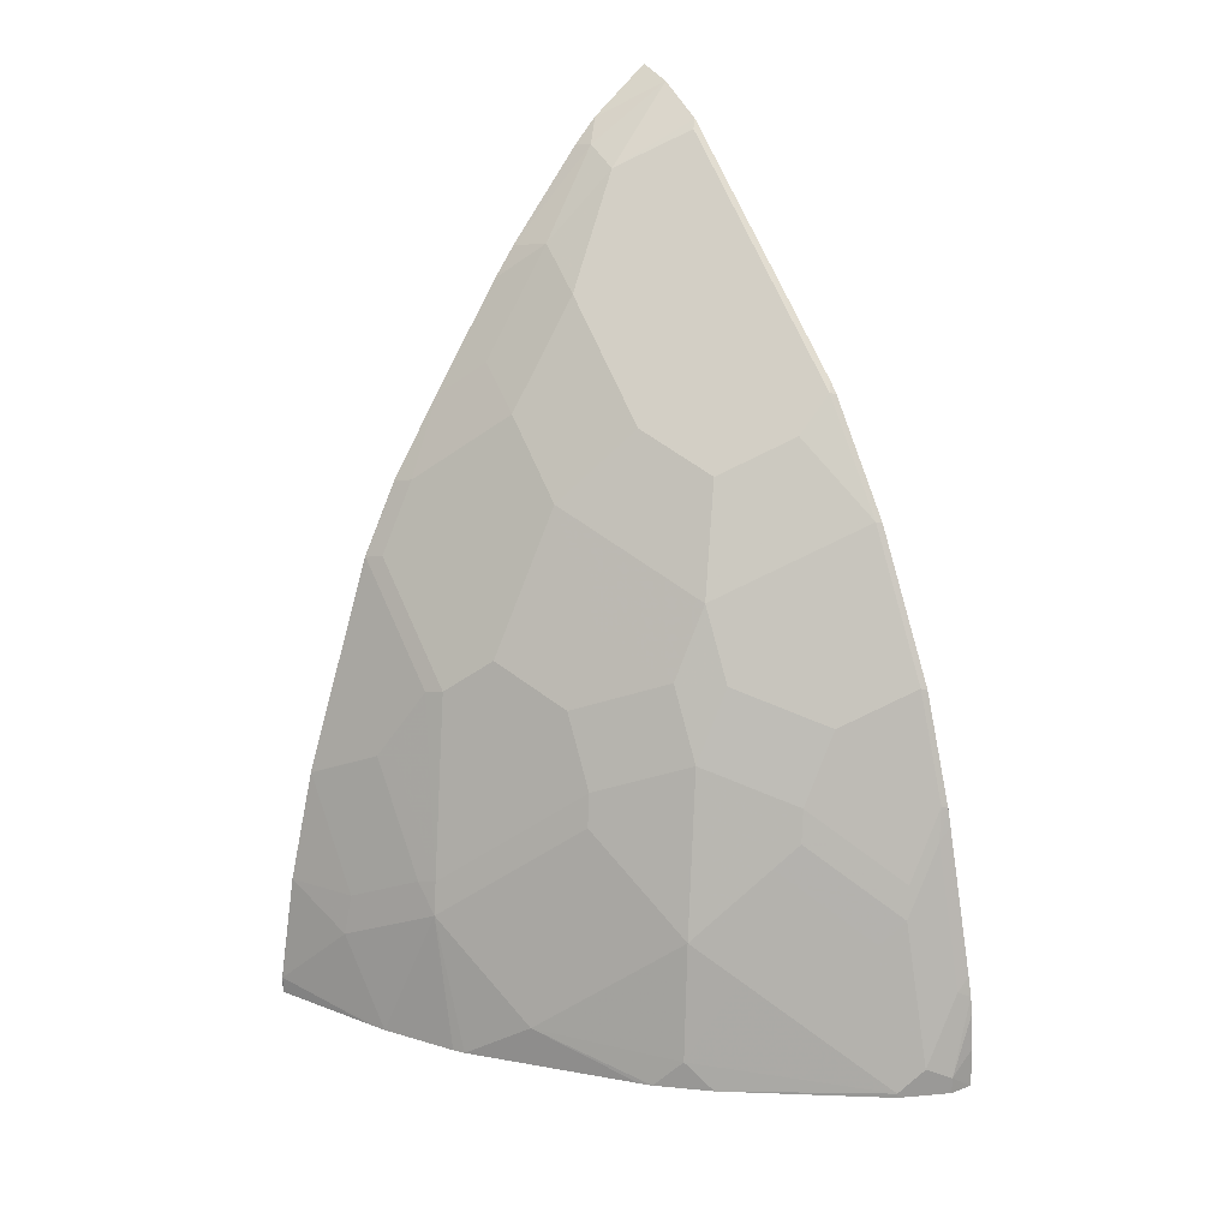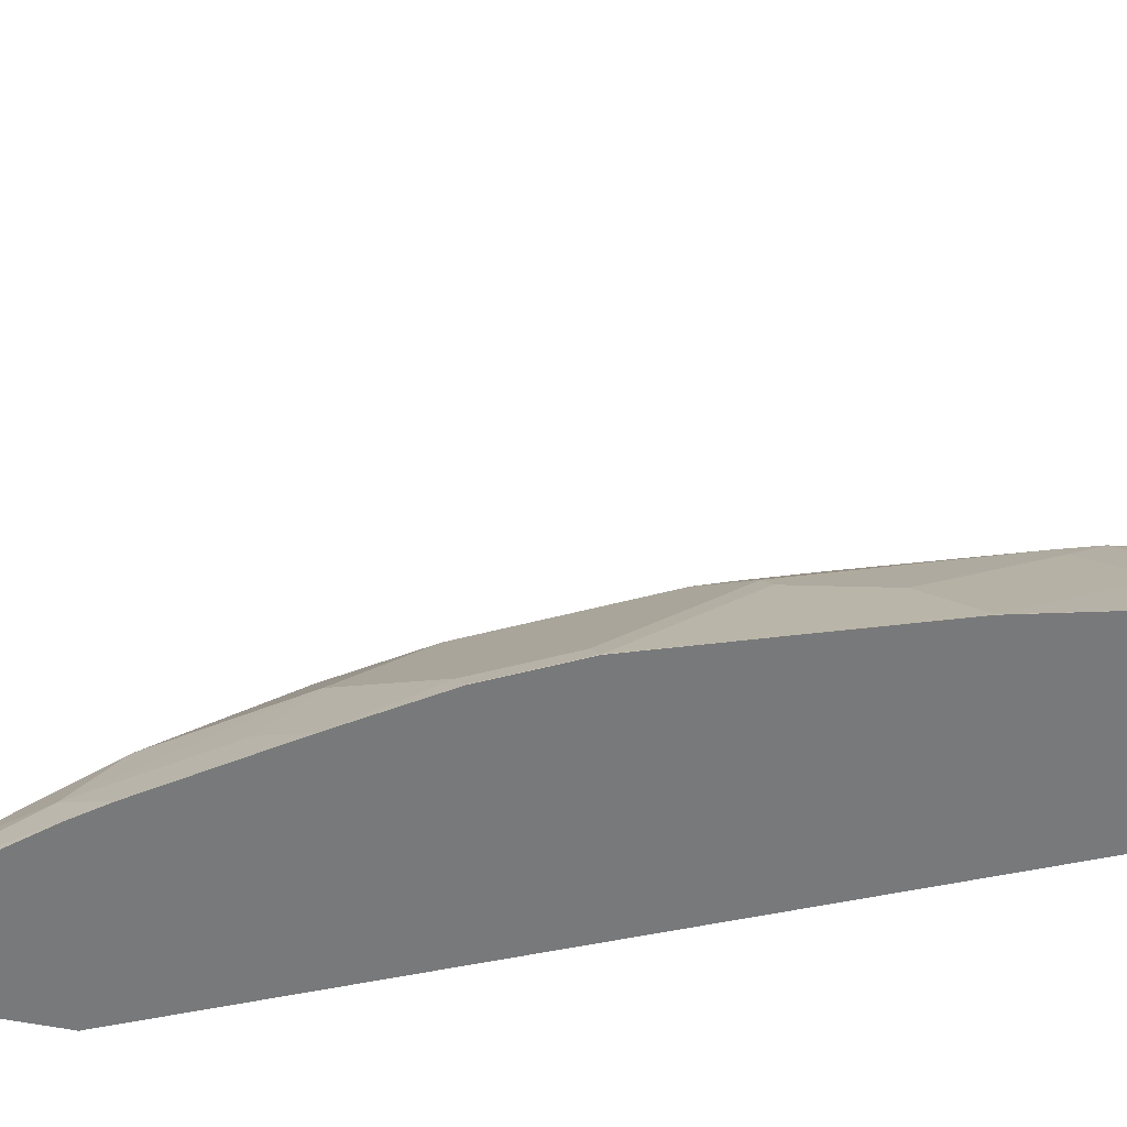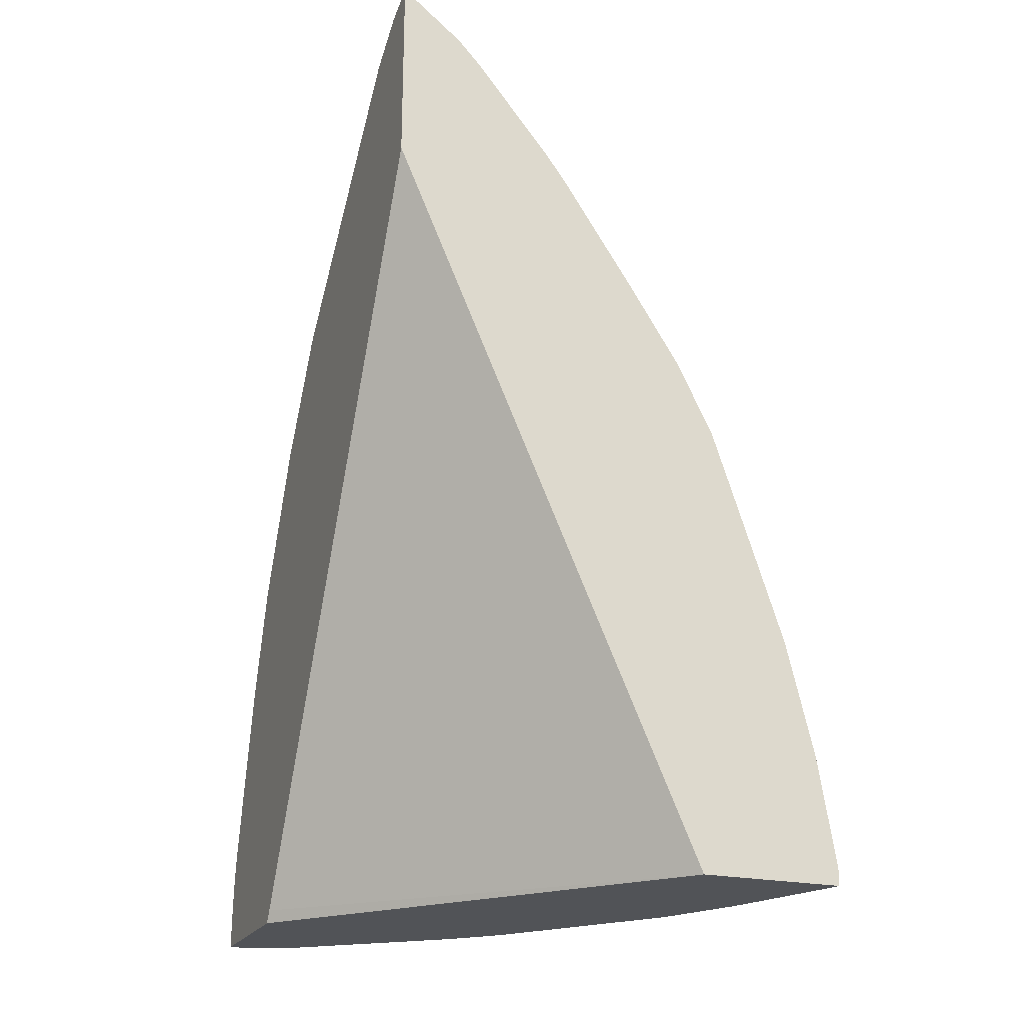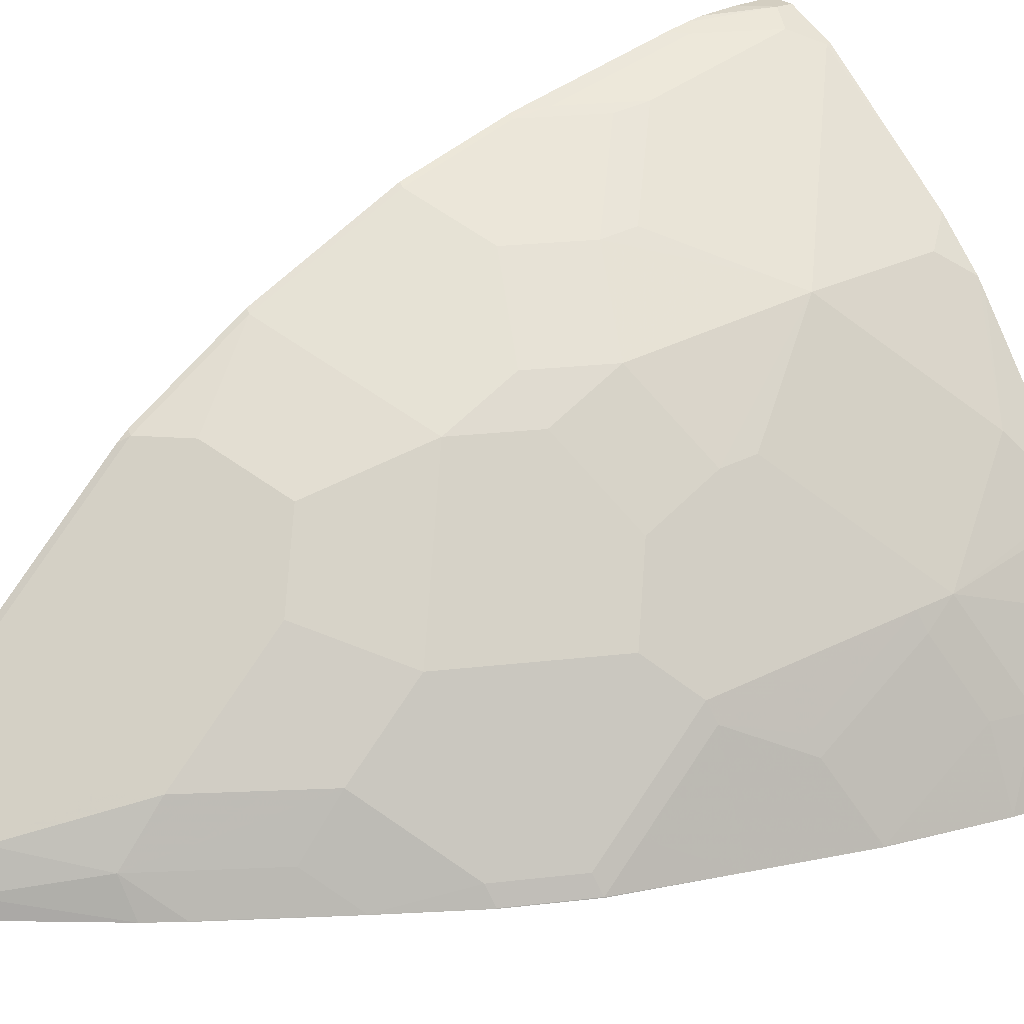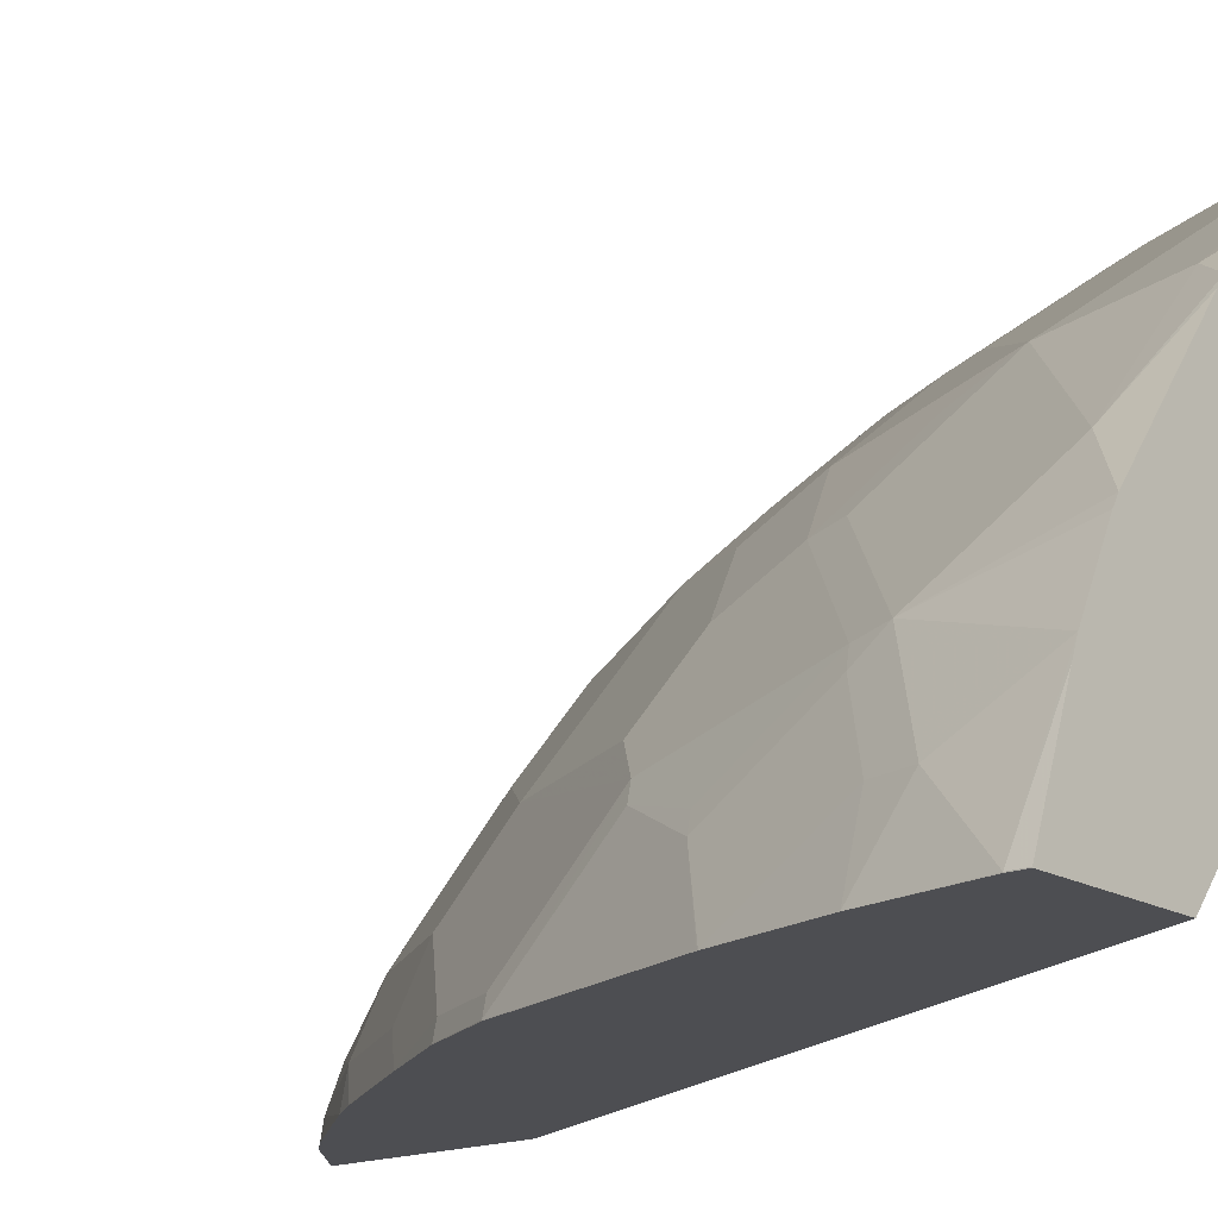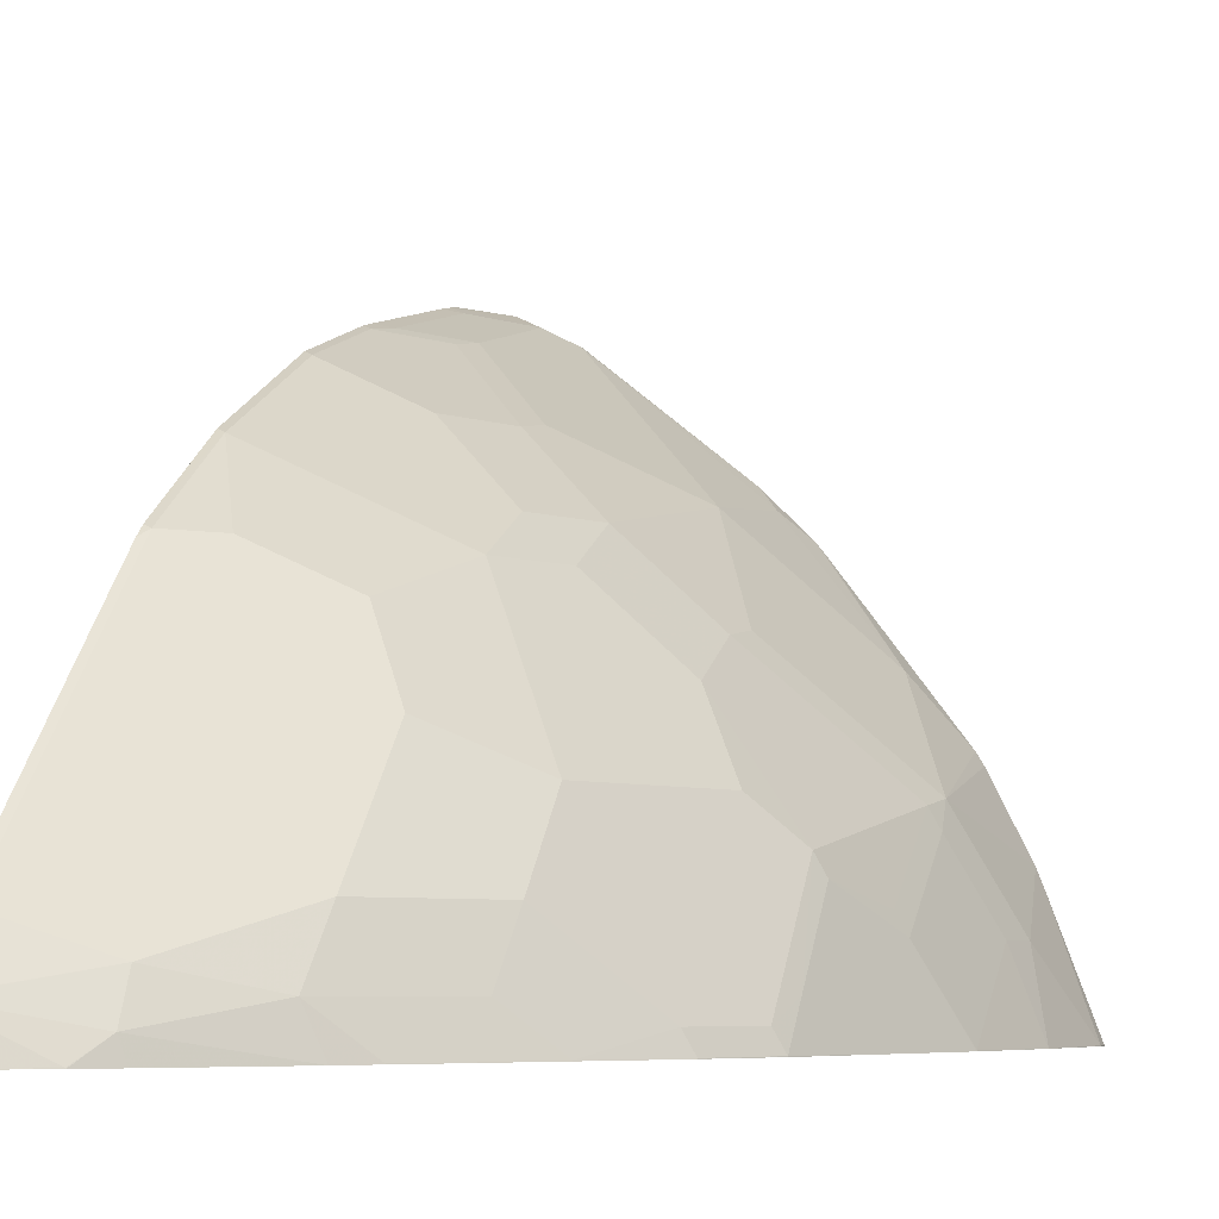
<metadata>
{"format":"obj","ext":"obj","renderer":"f3d","projection":"perspective","resolution":1024,"background":"white","views":[{"elev":21.4,"azim":-35.4,"up":"+Y"},{"elev":-57.7,"azim":-101.5,"up":"+Z"},{"elev":-22.1,"azim":158.3,"up":"+Y"},{"elev":22.9,"azim":-128.0,"up":"+Z"},{"elev":-17.2,"azim":-49.7,"up":"+Z"},{"elev":-5.9,"azim":-163.3,"up":"+Z"}]}
</metadata>
<code>
v -0.2511 -0.09078 0.4687
v -0.2646 -0.08137 0.4681
v -0.2646 -0.09078 0.4681
v -0.2511 -0.09078 0.3822
v -0.2511 -0.0679 0.4681
v -0.2917 -0.08818 0.4545
v -0.2511 -0.04667 0.4664
v -0.2511 -0.03725 0.4647
v -0.2782 -0.07461 0.4613
v -0.2917 -0.09078 0.4545
v -0.4275 -0.09078 0.1625
v -0.2511 -0.08397 0.3782
v -0.3682 -0.09078 0.3922
v -0.2917 -0.006762 0.4342
v -0.3528 -0.02709 0.3935
v -0.3799 -0.07461 0.3799
v -0.2578 -0.0339 0.4613
v -0.2511 -0.02589 0.4621
v -0.2782 0.006807 0.4409
v -0.5088 -0.09078 0.1625
v -0.2511 0.3121 0.1625
v -0.3922 -0.09078 0.3682
v -0.3324 0.03395 0.3935
v -0.3596 0.006807 0.3799
v -0.3731 -0.006762 0.3731
v -0.4342 -0.0678 0.3121
v -0.2578 0.04751 0.4409
v -0.2511 0.05548 0.4418
v -0.2544 0.06619 0.4376
v -0.2748 0.02548 0.4376
v -0.3155 0.06619 0.3968
v -0.3189 0.04751 0.4002
v -0.5088 -0.09078 0.1628
v -0.5088 -0.08102 0.1625
v -0.2511 0.4207 0.1625
v -0.397 -0.09078 0.3621
v -0.3562 0.02548 0.3765
v -0.3562 0.08652 0.3561
v -0.3596 0.06784 0.3595
v -0.3765 0.02548 0.3561
v -0.3969 0.06619 0.3155
v -0.3799 0.006807 0.3595
v -0.4138 0.01362 0.3121
v -0.4581 -0.09078 0.2808
v -0.4342 -0.006762 0.2917
v -0.4613 -0.01352 0.2578
v -0.2511 0.06534 0.4392
v -0.2544 0.1272 0.4172
v -0.2951 0.1069 0.3968
v -0.486 -0.09078 0.2239
v -0.5088 -0.08137 0.1628
v -0.4988 -0.01998 0.1625
v -0.2851 0.3943 0.1625
v -0.285 0.3943 0.1628
v -0.2511 0.4138 0.183
v -0.3358 0.1272 0.3561
v -0.3562 0.1272 0.3358
v -0.4579 0.005105 0.2544
v -0.4206 0.02719 0.2985
v -0.4002 0.04751 0.3188
v -0.3969 0.1069 0.2951
v -0.4618 -0.09078 0.2746
v -0.463 0.002551 0.2442
v -0.4681 -0.02033 0.2442
v -0.4821 -0.09078 0.2339
v -0.2511 0.1264 0.4189
v -0.2544 0.2086 0.3765
v -0.4884 -0.04066 0.2035
v -0.4834 -0.01778 0.2035
v -0.4834 0.04326 0.1628
v -0.4834 0.04366 0.1625
v -0.2984 0.3801 0.1625
v -0.2951 0.3816 0.173
v -0.2511 0.4136 0.1834
v -0.2951 0.3714 0.1934
v -0.3358 0.1679 0.3358
v -0.3765 0.2086 0.2544
v -0.3765 0.1476 0.2951
v -0.4579 0.06619 0.2137
v -0.4376 0.1069 0.2341
v -0.4427 0.1043 0.2239
v -0.4172 0.1272 0.2544
v -0.4817 -0.0339 0.2171
v -0.463 0.06364 0.2035
v -0.2511 0.2077 0.3782
v -0.2511 0.2688 0.3375
v -0.2544 0.2696 0.3358
v -0.2748 0.2493 0.3358
v -0.3155 0.2289 0.3155
v -0.4632 0.1042 0.1625
v -0.3407 0.3286 0.1625
v -0.3324 0.3324 0.1832
v -0.2511 0.3968 0.2104
v -0.2544 0.3714 0.2341
v -0.2544 0.3917 0.2137
v -0.3358 0.3103 0.2137
v -0.3155 0.3307 0.2137
v -0.3358 0.2493 0.2748
v -0.3765 0.2493 0.2137
v -0.4376 0.1679 0.173
v -0.4427 0.1451 0.1832
v -0.2511 0.2746 0.3325
v -0.2544 0.29 0.3155
v -0.2951 0.2493 0.3155
v -0.3155 0.2493 0.2951
v -0.4427 0.1653 0.1628
v -0.4427 0.1653 0.1625
v -0.3527 0.3122 0.1625
v -0.3528 0.312 0.1628
v -0.3935 0.251 0.1628
v -0.3731 0.2713 0.1832
v -0.2511 0.3901 0.2171
v -0.3358 0.29 0.2341
v -0.4172 0.2086 0.173
v -0.2511 0.295 0.3121
v -0.2511 0.3087 0.2985
v -0.4223 0.206 0.1628
v -0.4224 0.206 0.1625
v -0.3529 0.312 0.1625
v -0.3934 0.2512 0.1625
v -0.4221 0.2065 0.1625
v -0.4223 0.2062 0.1625
f 63 83 64
f 63 69 83
f 61 82 80
f 61 77 82
f 58 81 79
f 58 80 81
f 63 84 69
f 58 61 80
f 58 84 63
f 58 79 84
f 61 78 77
f 64 83 65
f 69 84 70
f 67 85 86
f 67 86 87
f 67 87 88
f 67 88 89
f 67 89 76
f 68 83 69
f 70 84 71
f 71 84 81
f 71 81 90
f 72 91 73
f 73 92 75
f 57 78 61
f 73 91 92
f 65 83 68
f 57 77 78
f 46 65 62
f 56 76 57
f 74 75 93
f 41 60 42
f 41 61 58
f 42 60 59
f 43 59 45
f 44 46 62
f 45 59 46
f 46 59 58
f 46 58 63
f 46 63 64
f 46 64 65
f 48 66 85
f 57 76 77
f 48 85 67
f 49 67 56
f 50 65 51
f 51 65 68
f 51 68 52
f 52 68 69
f 52 70 71
f 53 72 73
f 53 73 54
f 54 73 55
f 55 73 75
f 55 75 74
f 56 67 76
f 48 67 49
f 75 94 95
f 96 99 113
f 75 92 96
f 94 97 105
f 94 105 103
f 94 103 116
f 94 116 112
f 96 113 97
f 97 113 98
f 97 98 105
f 99 111 110
f 99 110 114
f 99 114 100
f 100 106 101
f 100 114 117
f 94 112 95
f 100 117 106
f 103 105 104
f 106 117 118
f 106 118 107
f 108 119 109
f 109 119 120
f 109 120 110
f 110 120 121
f 110 121 117
f 110 117 114
f 117 121 122
f 117 122 118
f 41 59 60
f 103 115 116
f 93 95 112
f 92 99 96
f 92 111 99
f 75 96 97
f 75 97 94
f 76 89 77
f 77 89 98
f 77 98 113
f 77 113 99
f 77 99 80
f 77 80 82
f 79 81 84
f 80 99 100
f 80 100 101
f 80 101 81
f 81 101 90
f 86 102 87
f 87 102 115
f 87 115 103
f 87 103 88
f 88 103 104
f 88 104 89
f 89 104 105
f 89 105 98
f 90 101 106
f 90 106 107
f 91 108 92
f 92 108 109
f 92 109 110
f 92 110 111
f 75 95 93
f 41 58 59
f 52 69 70
f 38 61 41
f 1 7 5
f 1 5 2
f 2 6 10
f 2 10 3
f 2 5 7
f 2 7 8
f 2 8 9
f 2 9 6
f 4 11 12
f 6 13 10
f 6 9 19
f 6 19 14
f 1 8 7
f 6 14 15
f 6 16 13
f 8 17 9
f 8 18 17
f 9 17 27
f 9 27 19
f 11 20 34
f 11 34 52
f 11 52 71
f 11 71 90
f 11 90 107
f 11 107 118
f 11 118 122
f 6 15 16
f 1 18 8
f 1 28 18
f 1 47 28
f 39 41 40
f 1 2 3
f 1 3 10
f 1 10 13
f 1 13 22
f 1 22 36
f 1 36 44
f 1 44 62
f 1 62 65
f 1 65 50
f 1 33 20
f 1 20 11
f 1 11 4
f 1 4 12
f 1 12 21
f 1 21 35
f 1 35 55
f 1 55 74
f 1 74 93
f 1 93 112
f 1 112 116
f 1 116 115
f 1 115 102
f 1 102 86
f 1 86 85
f 1 85 66
f 1 66 47
f 11 122 121
f 11 121 120
f 1 50 33
f 11 119 108
f 25 40 41
f 25 41 42
f 25 42 59
f 25 59 43
f 25 43 26
f 26 44 36
f 26 43 45
f 26 45 46
f 26 46 44
f 27 28 47
f 27 47 29
f 29 31 30
f 25 39 40
f 29 47 66
f 29 48 31
f 31 38 37
f 31 48 49
f 31 49 56
f 31 56 38
f 34 51 52
f 35 53 54
f 35 54 55
f 38 41 39
f 38 56 57
f 38 57 61
f 11 120 119
f 29 66 48
f 25 38 39
f 33 50 51
f 24 37 25
f 25 37 38
f 11 91 72
f 11 72 53
f 11 53 35
f 11 35 21
f 11 108 91
f 13 16 22
f 14 19 32
f 14 32 23
f 14 23 15
f 15 23 24
f 15 24 25
f 15 25 16
f 16 26 22
f 11 21 12
f 17 18 27
f 23 31 24
f 16 25 26
f 23 32 31
f 20 51 34
f 20 33 51
f 19 31 32
f 22 26 36
f 19 30 31
f 19 29 30
f 19 27 29
f 18 28 27
f 24 31 37

</code>
